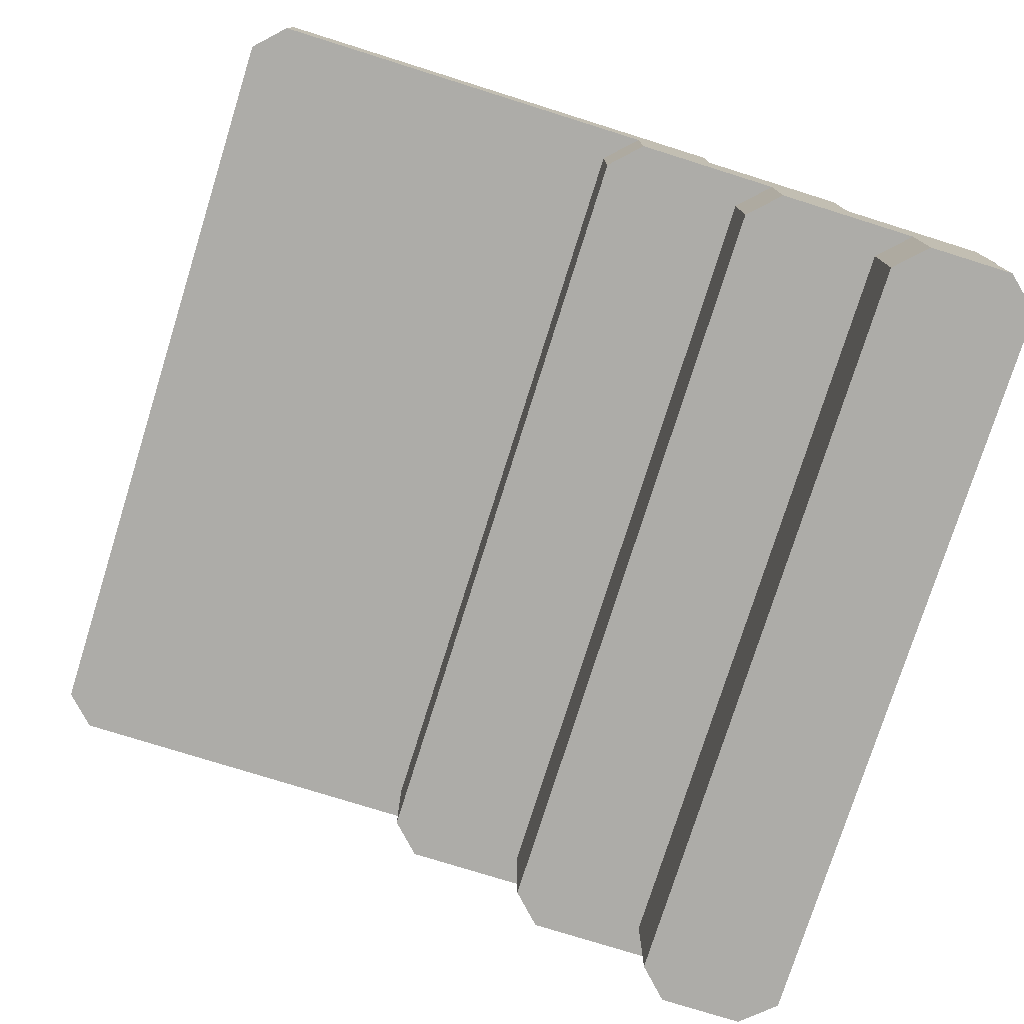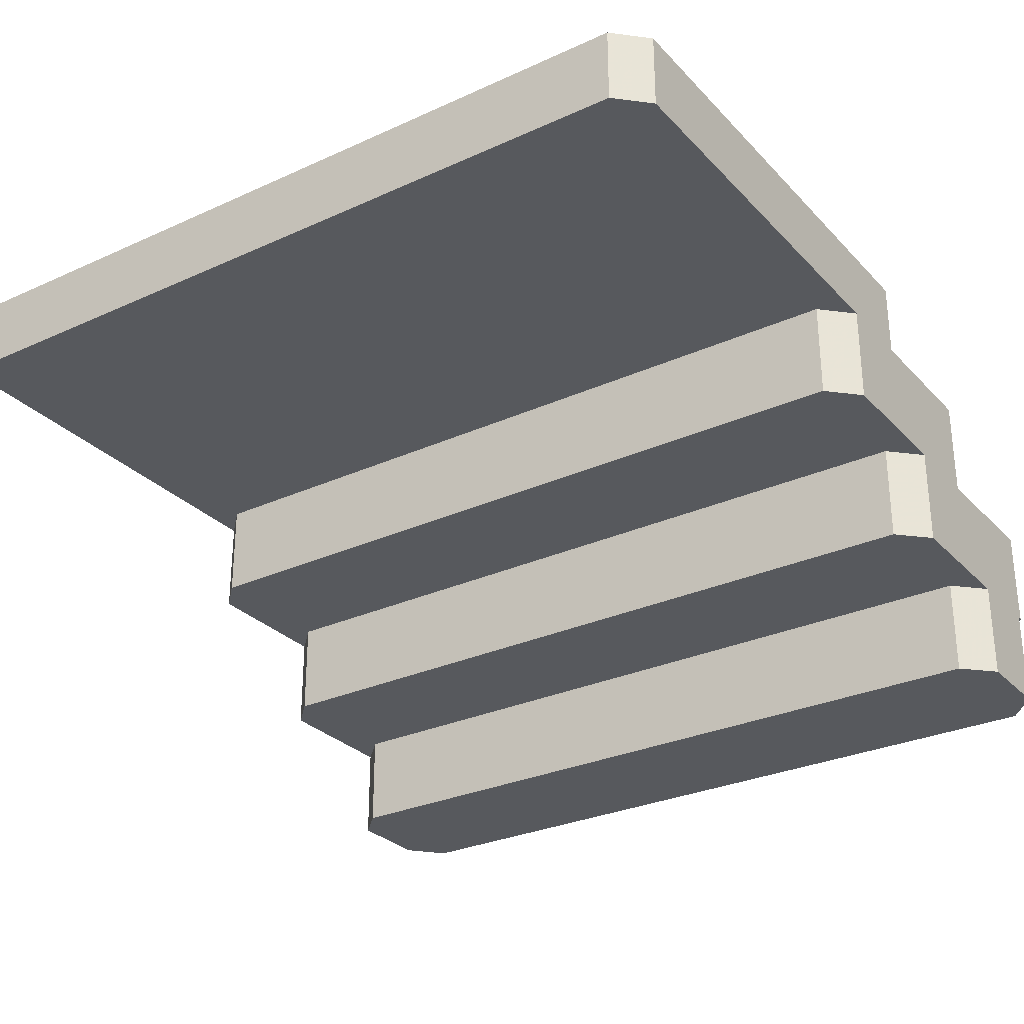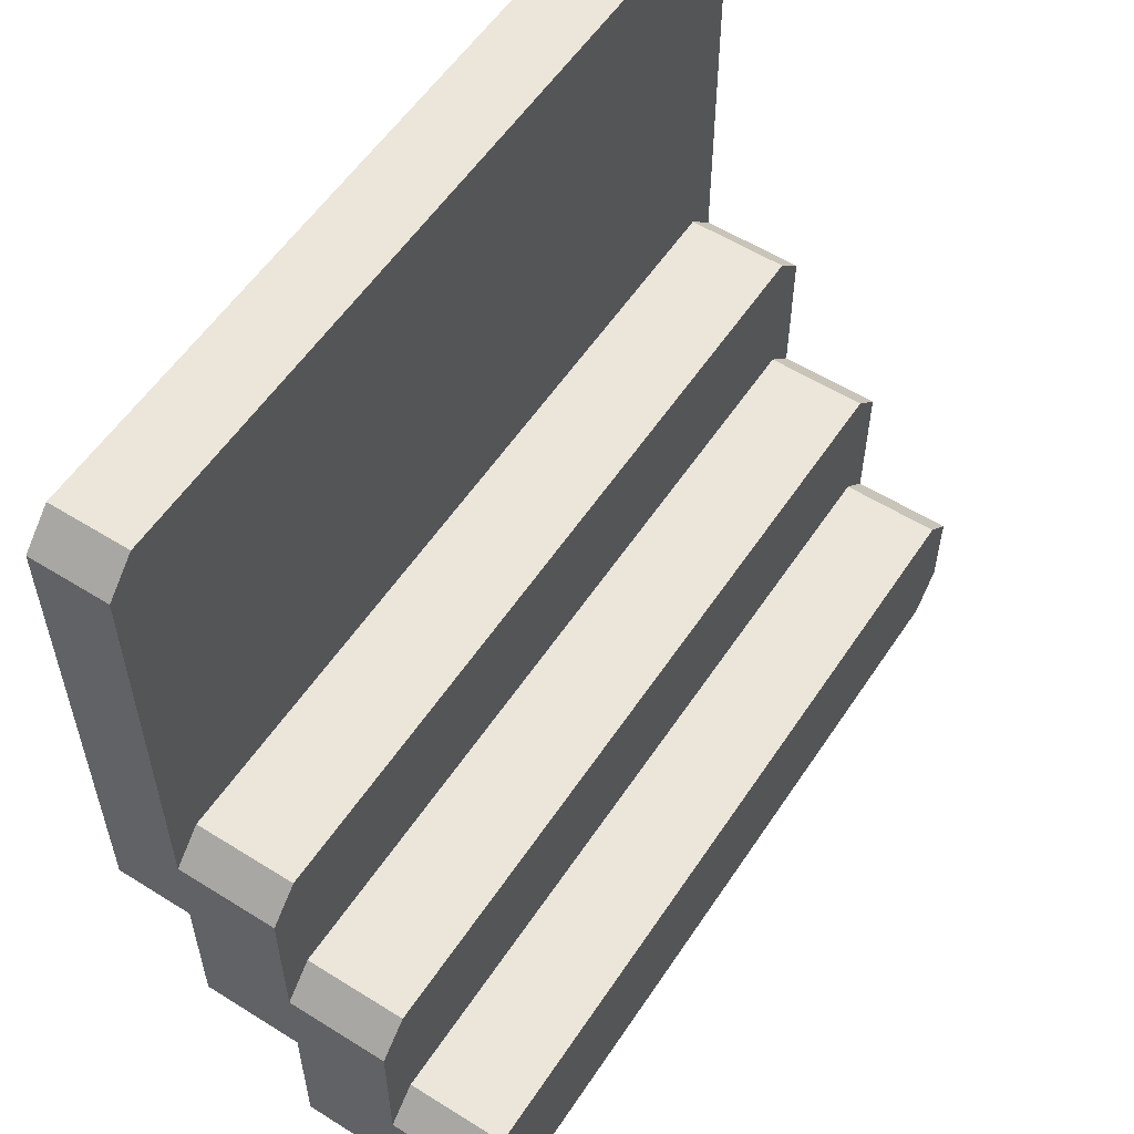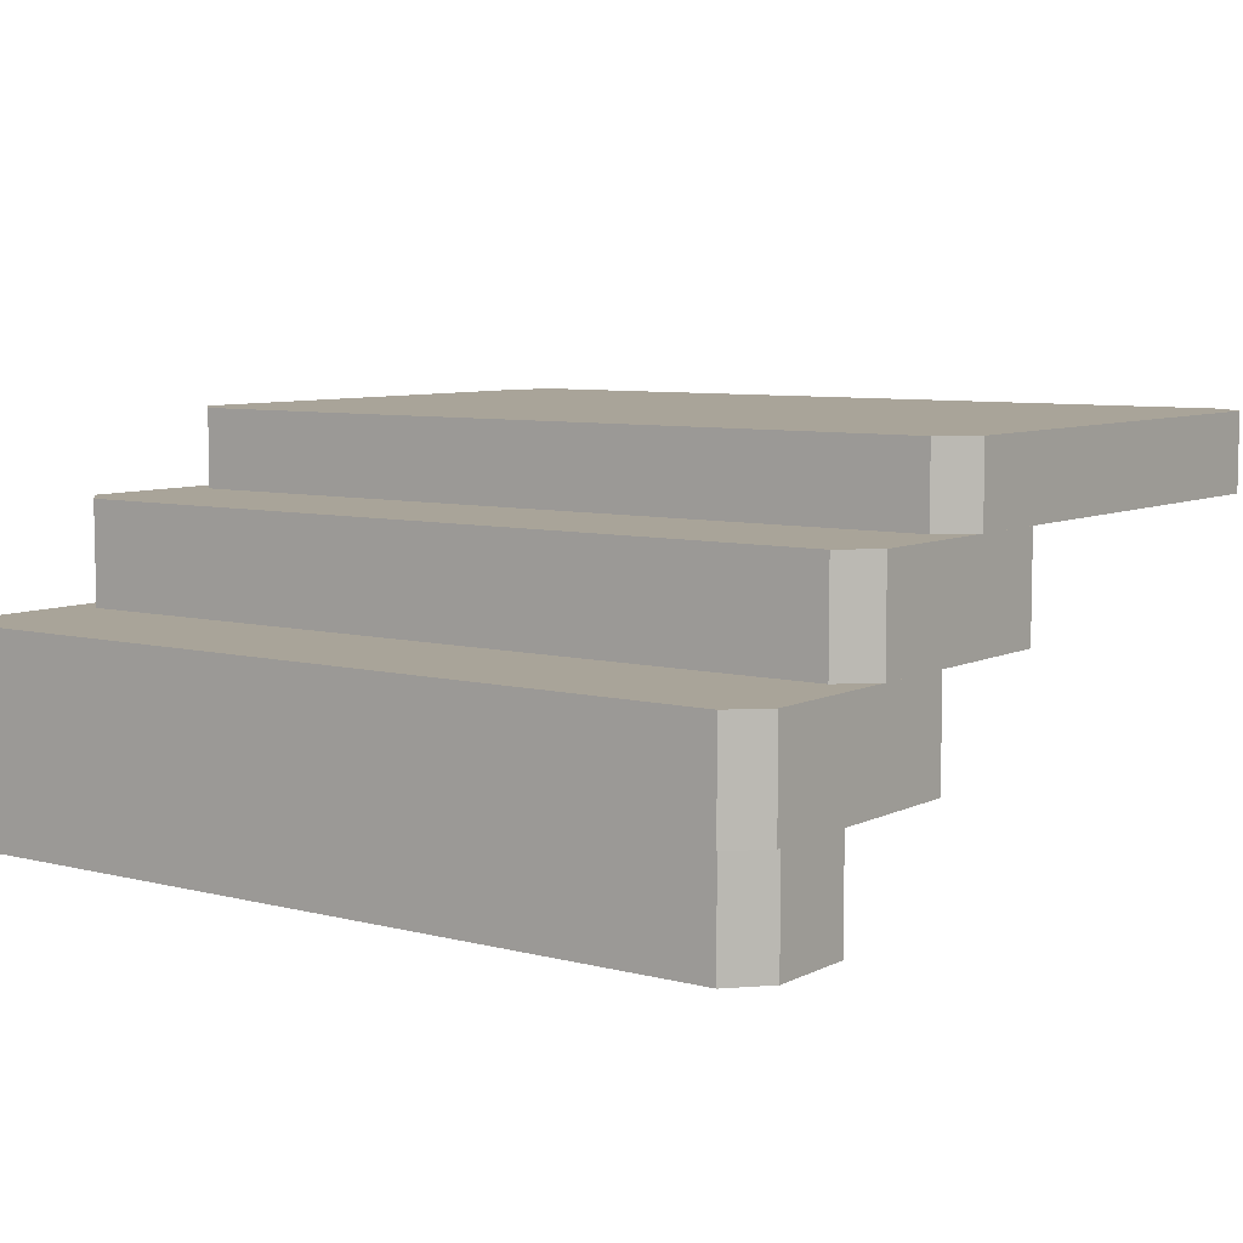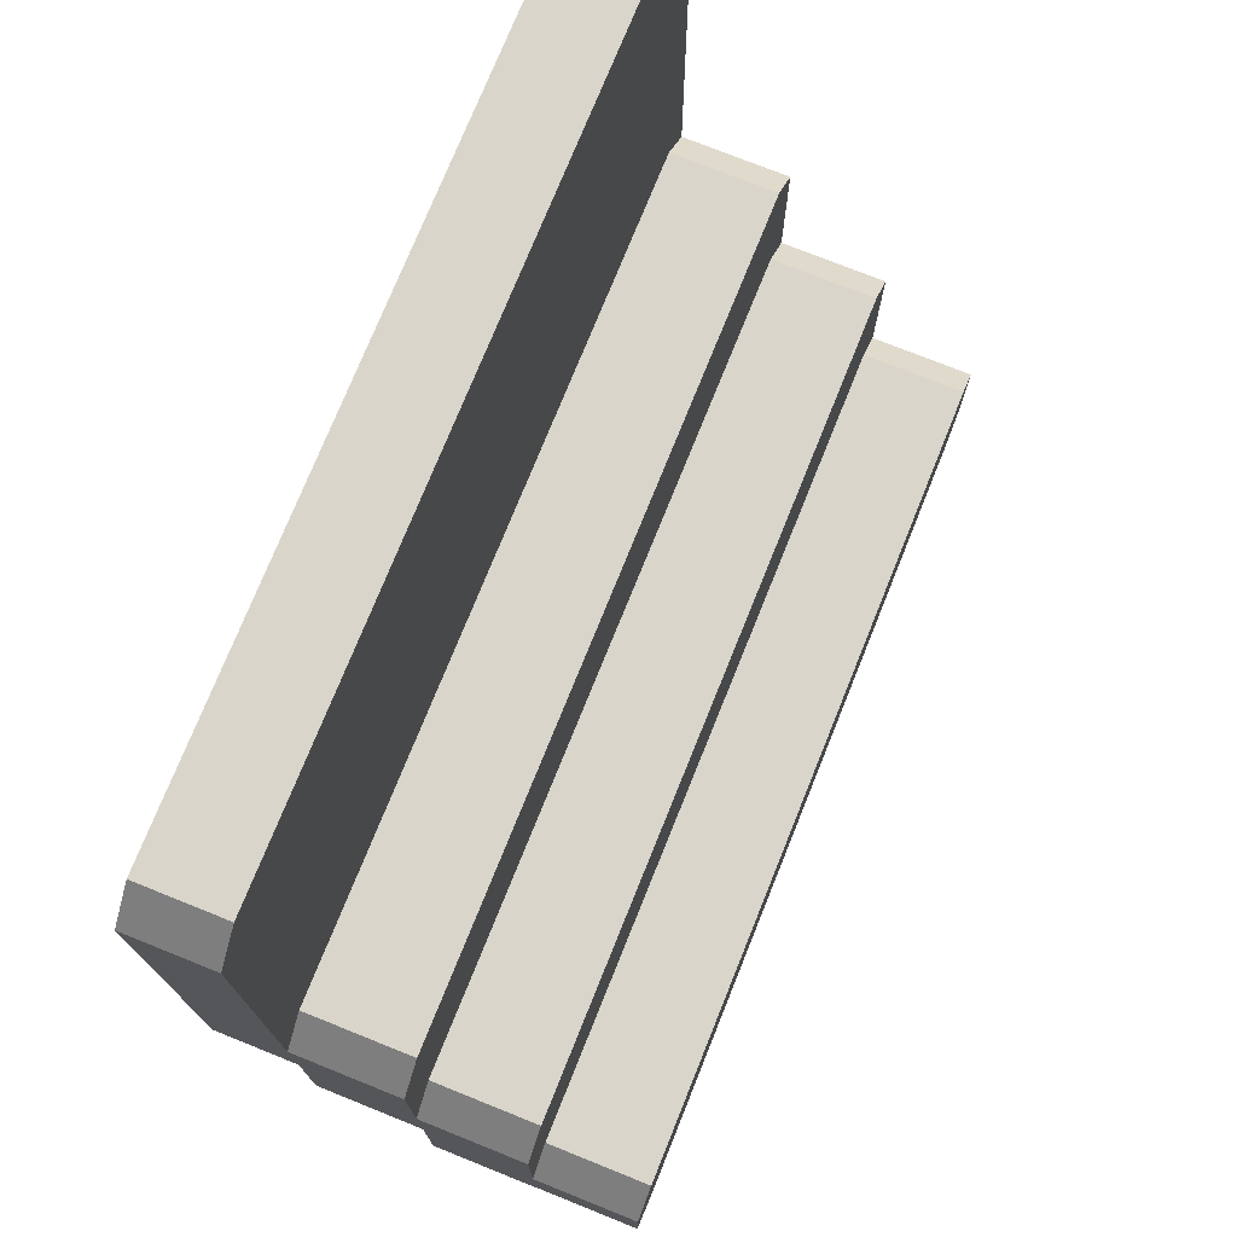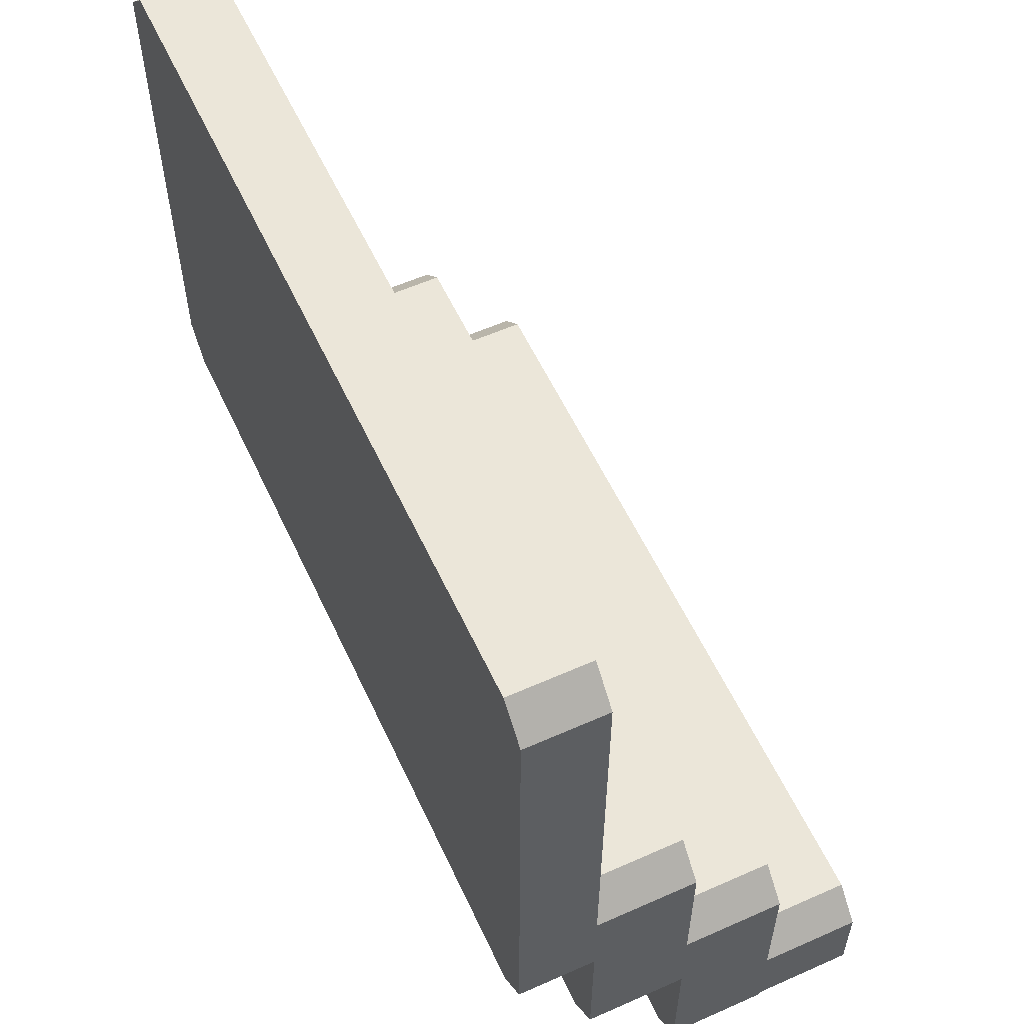
<metadata>
{"format":"obj","ext":"obj","renderer":"f3d","projection":"perspective","resolution":1024,"background":"white","views":[{"elev":-76.7,"azim":72.6,"up":"+Y"},{"elev":-29.0,"azim":34.1,"up":"+Y"},{"elev":56.4,"azim":-56.8,"up":"+Z"},{"elev":7.3,"azim":-143.8,"up":"+Y"},{"elev":74.5,"azim":-68.1,"up":"+Z"},{"elev":57.4,"azim":-114.8,"up":"+Z"}]}
</metadata>
<code>
v -1.329 -0.7138 -0.5052
v -1.232 -0.7138 -0.4082
v -1.329 -0.3968 -0.5052
v -1.232 -0.3968 -0.4082
v 1.339 -0.7138 -0.5052
v 1.242 -0.7138 -0.4082
v 1.339 -0.3968 -0.5052
v 1.242 -0.3968 -0.4082
v -1.329 -0.3968 -1.238
v -1.232 -0.3968 -1.335
v -1.329 -0.7138 -1.238
v -1.232 -0.7138 -1.335
v 1.242 -0.3968 -1.335
v 1.339 -0.3968 -1.238
v 1.339 -0.7138 -1.238
v 1.242 -0.7138 -1.335
v -1.329 -0.3968 -0.04793
v -1.232 -0.3968 0.04904
v -1.329 -0.08097 -0.04793
v -1.232 -0.08097 0.04904
v 1.339 -0.3968 -0.04793
v 1.242 -0.3968 0.04904
v 1.339 -0.08097 -0.04793
v 1.242 -0.08097 0.04904
v -1.329 -0.08097 -0.7754
v -1.232 -0.08097 -0.8724
v -1.329 -0.3968 -0.7754
v -1.232 -0.3968 -0.8724
v 1.242 -0.08097 -0.8724
v 1.339 -0.08097 -0.7754
v 1.339 -0.3968 -0.7754
v 1.242 -0.3968 -0.8724
v -1.329 -0.08092 1.236
v -1.232 -0.08092 1.333
v -1.329 0.1609 1.236
v -1.232 0.1609 1.333
v 1.339 -0.08092 1.236
v 1.242 -0.08092 1.333
v 1.339 0.1609 1.236
v 1.242 0.1609 1.333
v -1.329 0.1609 -0.3113
v -1.232 0.1609 -0.4082
v -1.329 -0.08092 -0.3113
v -1.232 -0.08092 -0.4082
v 1.242 0.1609 -0.4082
v 1.339 0.1609 -0.3113
v 1.339 -0.08092 -0.3113
v 1.242 -0.08092 -0.4082
v -1.329 -1.026 -0.9521
v -1.232 -1.026 -0.8552
v -1.329 -0.7135 -0.9521
v -1.232 -0.7135 -0.8552
v 1.339 -1.026 -0.9521
v 1.242 -1.026 -0.8552
v 1.339 -0.7135 -0.9521
v 1.242 -0.7135 -0.8552
v -1.329 -0.7135 -1.224
v -1.232 -0.7135 -1.333
v -1.329 -1.026 -1.224
v -1.232 -1.026 -1.333
v 1.242 -0.7135 -1.333
v 1.339 -0.7135 -1.224
v 1.339 -1.026 -1.224
v 1.242 -1.026 -1.333
f 4 2 6 8
f 12 10 13 16
f 7 5 15 14
f 9 11 1 3
f 3 4 8 7 14 13 10 9
f 11 12 16 15 5 6 2 1
f 1 2 4 3
f 6 5 7 8
f 9 10 12 11
f 13 14 15 16
f 20 18 22 24
f 28 26 29 32
f 23 21 31 30
f 25 27 17 19
f 19 20 24 23 30 29 26 25
f 27 28 32 31 21 22 18 17
f 17 18 20 19
f 22 21 23 24
f 25 26 28 27
f 29 30 31 32
f 36 34 38 40
f 44 42 45 48
f 39 37 47 46
f 41 43 33 35
f 35 36 40 39 46 45 42 41
f 43 44 48 47 37 38 34 33
f 33 34 36 35
f 38 37 39 40
f 41 42 44 43
f 45 46 47 48
f 52 50 54 56
f 60 58 61 64
f 55 53 63 62
f 57 59 49 51
f 51 52 56 55 62 61 58 57
f 59 60 64 63 53 54 50 49
f 49 50 52 51
f 54 53 55 56
f 57 58 60 59
f 61 62 63 64

</code>
